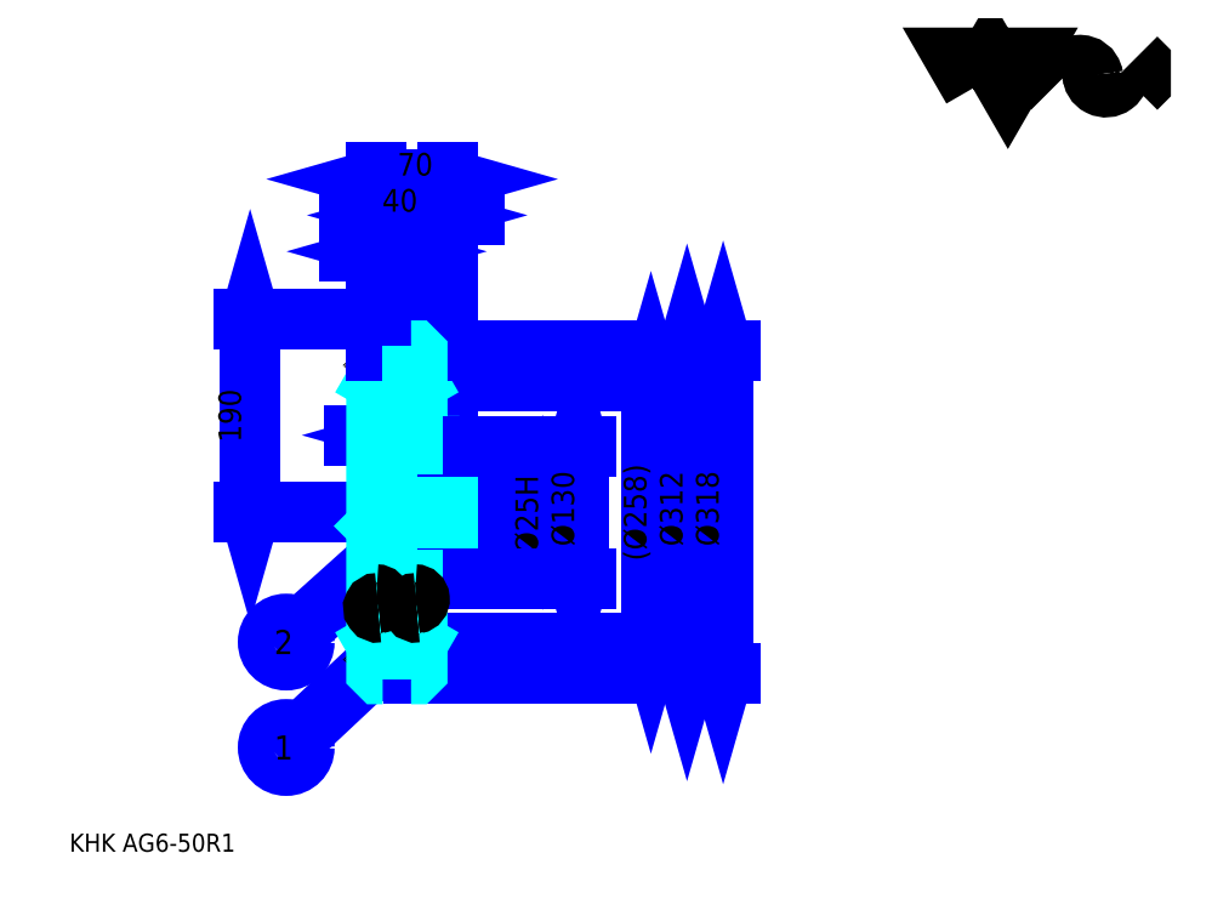
<metadata>
{"format":"dxf","ext":"dxf","renderer":"ezdxf+matplotlib","layout":"modelspace","background":"white","min_lineweight":24,"dpi":150}
</metadata>
<code>
0
SECTION
2
ENTITIES
0
TEXT
8
0
10
44.44
20
48.89
40
17.78
41
1
1
KHK AG6-50R1
7
KANJI
50
0
51
0
0
TEXT
8
0
10
44.44
20
22.22
40
17.78
41
1
1

7
KANJI
50
0
51
0
0
TEXT
8
0
10
44.44
20
800
40
20
41
1
1

7
KANJI
50
0
51
0
0
POLYLINE
8
0
66
     1
70
     2
0
VERTEX
8
0
10
933.3
20
800
0
VERTEX
8
0
10
916
20
830
0
VERTEX
8
0
10
985.3
20
830
0
VERTEX
8
0
10
968
20
800
0
VERTEX
8
0
10
950.7
20
830
0
VERTEX
8
0
10
933.3
20
800
0
SEQEND
0
ARC
8
0
10
1039
20
809.9
40
13
50
10
51
180
0
ARC
8
0
10
1064
20
814.4
40
13
50
180
51
10
0
POLYLINE
8
0
66
     1
70
     2
0
VERTEX
8
0
10
1012
20
830
0
VERTEX
8
0
10
1007
20
825.4
0
VERTEX
8
0
10
1007
20
804.6
0
VERTEX
8
0
10
1012
20
800
0
SEQEND
0
POLYLINE
8
0
66
     1
70
     2
0
VERTEX
8
0
10
1094
20
830
0
VERTEX
8
0
10
1099
20
825.4
0
VERTEX
8
0
10
1099
20
804.6
0
VERTEX
8
0
10
1094
20
800
0
SEQEND
0
LINE
8
0
10
356.7
20
344.1
11
271
21
267.1
0
CIRCLE
8
0
10
356.7
20
344.1
40
1.333
0
CIRCLE
8
0
10
257.8
20
255.2
40
17.78
0
TEXT
8
0
10
245.9
20
243.4
40
23.7
41
1
1
2
7
KANJI
50
0
51
0
0
LINE
8
0
10
356.7
20
244.4
11
270.7
21
163.6
0
CIRCLE
8
0
10
356.7
20
244.4
40
1.333
0
CIRCLE
8
0
10
257.8
20
151.5
40
17.78
0
TEXT
8
0
10
245.9
20
139.6
40
23.7
41
1
1
1
7
KANJI
50
0
51
0
0
LINE
8
DASHDOT
10
360
20
572.9
11
373.3
21
572.9
0
LINE
8
DASHDOT
10
366.7
20
586.2
11
366.7
21
210.5
0
LINE
8
0
10
616.7
20
511.9
11
616.7
21
253.9
0
POLYLINE
8
0
66
     1
70
     2
0
VERTEX
8
0
10
621.1
20
496.3
0
VERTEX
8
0
10
616.7
20
511.9
0
VERTEX
8
0
10
612.2
20
496.3
0
SEQEND
0
POLYLINE
8
0
66
     1
70
     2
0
VERTEX
8
0
10
612.2
20
269.4
0
VERTEX
8
0
10
616.7
20
253.9
0
VERTEX
8
0
10
621.1
20
269.4
0
SEQEND
0
LINE
8
0
10
416.7
20
511.9
11
623.3
21
511.9
0
LINE
8
0
10
416.7
20
253.9
11
623.3
21
253.9
0
TEXT
8
0
10
612.2
20
335.1
40
22.22
41
1
1
(%%c258)
7
KANJI
50
90
51
0
0
LINE
8
0
10
652.2
20
538.9
11
652.2
21
226.9
0
POLYLINE
8
0
66
     1
70
     2
0
VERTEX
8
0
10
656.7
20
523.3
0
VERTEX
8
0
10
652.2
20
538.9
0
VERTEX
8
0
10
647.8
20
523.3
0
SEQEND
0
POLYLINE
8
0
66
     1
70
     2
0
VERTEX
8
0
10
647.8
20
242.4
0
VERTEX
8
0
10
652.2
20
226.9
0
VERTEX
8
0
10
656.7
20
242.4
0
SEQEND
0
LINE
8
0
10
416.7
20
538.9
11
658.9
21
538.9
0
LINE
8
0
10
416.7
20
226.9
11
658.9
21
226.9
0
TEXT
8
0
10
647.8
20
349.5
40
22.22
41
1
1
%%c312
7
KANJI
50
90
51
0
0
LINE
8
0
10
687.8
20
541.9
11
687.8
21
223.9
0
POLYLINE
8
0
66
     1
70
     2
0
VERTEX
8
0
10
692.2
20
526.3
0
VERTEX
8
0
10
687.8
20
541.9
0
VERTEX
8
0
10
683.3
20
526.3
0
SEQEND
0
POLYLINE
8
0
66
     1
70
     2
0
VERTEX
8
0
10
683.3
20
239.4
0
VERTEX
8
0
10
687.8
20
223.9
0
VERTEX
8
0
10
692.2
20
239.4
0
SEQEND
0
LINE
8
0
10
416.7
20
541.9
11
694.4
21
541.9
0
LINE
8
0
10
416.7
20
223.9
11
694.4
21
223.9
0
TEXT
8
0
10
683.3
20
349.5
40
22.22
41
1
1
%%c318
7
KANJI
50
90
51
0
0
LINE
8
0
10
222.2
20
382.9
11
222.2
21
572.9
0
POLYLINE
8
0
66
     1
70
     2
0
VERTEX
8
0
10
217.8
20
398.4
0
VERTEX
8
0
10
222.2
20
382.9
0
VERTEX
8
0
10
226.7
20
398.4
0
SEQEND
0
POLYLINE
8
0
66
     1
70
     2
0
VERTEX
8
0
10
226.7
20
557.3
0
VERTEX
8
0
10
222.2
20
572.9
0
VERTEX
8
0
10
217.8
20
557.3
0
SEQEND
0
LINE
8
0
10
346.7
20
382.9
11
215.6
21
382.9
0
LINE
8
0
10
360
20
572.9
11
215.6
21
572.9
0
TEXT
8
0
10
213.3
20
451.8
40
22.22
41
1
1
190
7
KANJI
50
90
51
0
0
LINE
8
0
10
408.3
20
458.8
11
325
21
458.8
0
POLYLINE
8
0
66
     1
70
     2
0
VERTEX
8
0
10
336.1
20
454.3
0
VERTEX
8
0
10
351.7
20
458.8
0
VERTEX
8
0
10
336.1
20
463.2
0
SEQEND
0
POLYLINE
8
0
66
     1
70
     2
0
VERTEX
8
0
10
397.2
20
463.2
0
VERTEX
8
0
10
381.7
20
458.8
0
VERTEX
8
0
10
397.2
20
454.3
0
SEQEND
0
TEXT
8
0
10
337.8
20
462.3
40
22.22
41
1
1
(30)
7
KANJI
50
0
51
0
0
LINE
8
0
10
443.3
20
675.2
11
360
21
675.2
0
POLYLINE
8
0
66
     1
70
     2
0
VERTEX
8
0
10
371.1
20
670.8
0
VERTEX
8
0
10
386.7
20
675.2
0
VERTEX
8
0
10
371.1
20
679.6
0
SEQEND
0
POLYLINE
8
0
66
     1
70
     2
0
VERTEX
8
0
10
432.2
20
679.6
0
VERTEX
8
0
10
416.7
20
675.2
0
VERTEX
8
0
10
432.2
20
670.8
0
SEQEND
0
TEXT
8
0
10
387.2
20
678.8
40
22.22
41
1
1
30
7
KANJI
50
0
51
0
0
LINE
8
0
10
393.3
20
639.6
11
320
21
639.6
0
POLYLINE
8
0
66
     1
70
     2
0
VERTEX
8
0
10
331.1
20
635.2
0
VERTEX
8
0
10
346.7
20
639.6
0
VERTEX
8
0
10
331.1
20
644.1
0
SEQEND
0
POLYLINE
8
0
66
     1
70
     2
0
VERTEX
8
0
10
382.2
20
644.1
0
VERTEX
8
0
10
366.7
20
639.6
0
VERTEX
8
0
10
382.2
20
635.2
0
SEQEND
0
LINE
8
0
10
366.7
20
572.9
11
366.7
21
646.3
0
TEXT
8
0
10
342.2
20
643.2
40
22.22
41
1
1
20
7
KANJI
50
0
51
0
0
ARC
8
DASHDOT
10
366.7
20
572.9
40
40
50
220
51
320
0
ARC
8
DASHDOT
10
366.7
20
192.9
40
40
50
40
51
140
0
ARC
8
0
10
366.7
20
192.9
40
47.5
50
65.1
51
114.9
0
ARC
8
0
10
366.7
20
572.9
40
47.5
50
245.1
51
294.9
0
ARC
8
0
10
366.7
20
572.9
40
34
50
245.8
51
294.2
0
ARC
8
0
10
366.7
20
192.9
40
34
50
65.75
51
114.2
0
ARC
8
0
10
349.7
20
449.9
40
2
50
270
51
0
0
ARC
8
0
10
349.7
20
315.9
40
2
50
0
51
90
0
LINE
8
DASHDOT
10
346.7
20
382.9
11
430
21
382.9
0
LINE
8
0
10
386.7
20
538.9
11
386.7
21
541.9
0
LINE
8
0
10
346.7
20
538.9
11
346.7
21
541.9
0
LINE
8
0
10
416.7
20
446.9
11
416.7
21
541.9
0
LINE
8
0
10
383.7
20
541.9
11
416.7
21
541.9
0
LINE
8
0
10
366.7
20
538.9
11
416.7
21
538.9
0
LINE
8
0
10
386.7
20
511.9
11
416.7
21
511.9
0
LINE
8
0
10
386.7
20
253.9
11
416.7
21
253.9
0
LINE
8
0
10
366.7
20
226.9
11
416.7
21
226.9
0
LINE
8
0
10
383.7
20
223.9
11
416.7
21
223.9
0
LINE
8
0
10
366.7
20
538.9
11
366.7
21
572.9
0
LINE
8
0
10
351.7
20
509
11
346.7
21
511.9
0
LINE
8
0
10
381.7
20
509
11
386.7
21
511.9
0
LINE
8
0
10
381.7
20
256.7
11
386.7
21
253.9
0
LINE
8
0
10
351.7
20
256.7
11
346.7
21
253.9
0
LINE
8
0
10
416.7
20
396.4
11
415.7
21
395.4
0
LINE
8
0
10
416.7
20
369.4
11
415.7
21
370.4
0
LINE
8
0
10
346.7
20
369.4
11
347.7
21
370.4
0
POLYLINE
8
0
66
     1
70
     2
0
VERTEX
8
0
10
351.7
20
449.9
0
VERTEX
8
0
10
351.7
20
517.4
0
VERTEX
8
0
10
381.7
20
517.4
0
SEQEND
0
POLYLINE
8
0
66
     1
70
     2
0
VERTEX
8
0
10
346.7
20
446.9
0
VERTEX
8
0
10
347.7
20
447.9
0
VERTEX
8
0
10
349.7
20
447.9
0
SEQEND
0
POLYLINE
8
0
66
     1
70
     2
0
VERTEX
8
0
10
351.7
20
315.9
0
VERTEX
8
0
10
351.7
20
248.4
0
VERTEX
8
0
10
381.7
20
248.4
0
SEQEND
0
POLYLINE
8
0
66
     1
70
     2
0
VERTEX
8
0
10
346.7
20
318.9
0
VERTEX
8
0
10
347.7
20
317.9
0
VERTEX
8
0
10
349.7
20
317.9
0
SEQEND
0
POLYLINE
8
0
66
     1
70
     2
0
VERTEX
8
0
10
352.7
20
541.9
0
VERTEX
8
0
10
349.7
20
541.9
0
VERTEX
8
0
10
346.7
20
538.9
0
VERTEX
8
0
10
346.7
20
369.4
0
SEQEND
0
POLYLINE
8
0
66
     1
70
     2
0
VERTEX
8
0
10
346.7
20
369.4
0
VERTEX
8
0
10
346.7
20
226.9
0
VERTEX
8
0
10
349.7
20
223.9
0
VERTEX
8
0
10
352.7
20
223.9
0
SEQEND
0
POLYLINE
8
0
66
     1
70
     2
0
VERTEX
8
0
10
346.7
20
396.4
0
VERTEX
8
0
10
347.7
20
395.4
0
VERTEX
8
0
10
347.7
20
370.4
0
VERTEX
8
0
10
415.7
20
370.4
0
VERTEX
8
0
10
415.7
20
395.4
0
VERTEX
8
0
10
347.7
20
395.4
0
SEQEND
0
LINE
8
0
10
346.7
20
710.8
11
416.7
21
710.8
0
POLYLINE
8
0
66
     1
70
     2
0
VERTEX
8
0
10
362.2
20
715.2
0
VERTEX
8
0
10
346.7
20
710.8
0
VERTEX
8
0
10
362.2
20
706.3
0
SEQEND
0
POLYLINE
8
0
66
     1
70
     2
0
VERTEX
8
0
10
401.1
20
706.3
0
VERTEX
8
0
10
416.7
20
710.8
0
VERTEX
8
0
10
401.1
20
715.2
0
SEQEND
0
LINE
8
0
10
346.7
20
541.9
11
346.7
21
717.4
0
LINE
8
0
10
416.7
20
541.9
11
416.7
21
717.4
0
TEXT
8
0
10
367.2
20
714.3
40
22.22
41
1
1
70
7
KANJI
50
0
51
0
0
LINE
8
0
10
413.3
20
675.2
11
320
21
675.2
0
POLYLINE
8
0
66
     1
70
     2
0
VERTEX
8
0
10
331.1
20
670.8
0
VERTEX
8
0
10
346.7
20
675.2
0
VERTEX
8
0
10
331.1
20
679.6
0
SEQEND
0
POLYLINE
8
0
66
     1
70
     2
0
VERTEX
8
0
10
402.2
20
679.6
0
VERTEX
8
0
10
386.7
20
675.2
0
VERTEX
8
0
10
402.2
20
670.8
0
SEQEND
0
LINE
8
0
10
386.7
20
541.9
11
386.7
21
681.9
0
TEXT
8
0
10
352.2
20
678.8
40
22.22
41
1
1
40
7
KANJI
50
0
51
0
0
LINE
8
0
10
510
20
343.7
11
510
21
422
0
POLYLINE
8
0
66
     1
70
     2
0
VERTEX
8
0
10
505.6
20
410.9
0
VERTEX
8
0
10
510
20
395.4
0
VERTEX
8
0
10
514.4
20
410.9
0
SEQEND
0
POLYLINE
8
0
66
     1
70
     2
0
VERTEX
8
0
10
514.4
20
354.8
0
VERTEX
8
0
10
510
20
370.4
0
VERTEX
8
0
10
505.6
20
354.8
0
SEQEND
0
LINE
8
0
10
416.7
20
395.4
11
516.7
21
395.4
0
LINE
8
0
10
416.7
20
370.4
11
516.7
21
370.4
0
TEXT
8
0
10
505.6
20
342.3
40
22.22
41
1
1
%%c25H7
7
KANJI
50
90
51
0
0
POLYLINE
8
0
66
     1
70
     2
0
VERTEX
8
0
10
380.6
20
223.9
0
VERTEX
8
0
10
383.7
20
223.9
0
VERTEX
8
0
10
386.7
20
226.9
0
VERTEX
8
0
10
386.7
20
317.9
0
VERTEX
8
0
10
415.7
20
317.9
0
VERTEX
8
0
10
416.7
20
318.9
0
VERTEX
8
0
10
416.7
20
446.9
0
VERTEX
8
0
10
415.7
20
447.9
0
VERTEX
8
0
10
386.7
20
447.9
0
VERTEX
8
0
10
386.7
20
538.9
0
VERTEX
8
0
10
383.7
20
541.9
0
VERTEX
8
0
10
380.6
20
541.9
0
SEQEND
0
ARC
8
0
10
383.7
20
315.9
40
2
50
90
51
180
0
ARC
8
0
10
383.7
20
449.9
40
2
50
180
51
270
0
LINE
8
0
10
383.7
20
447.9
11
386.7
21
447.9
0
LINE
8
0
10
383.7
20
317.9
11
386.7
21
317.9
0
LINE
8
0
10
545.6
20
447.9
11
545.6
21
317.9
0
POLYLINE
8
0
66
     1
70
     2
0
VERTEX
8
0
10
550
20
432.3
0
VERTEX
8
0
10
545.6
20
447.9
0
VERTEX
8
0
10
541.1
20
432.3
0
SEQEND
0
POLYLINE
8
0
66
     1
70
     2
0
VERTEX
8
0
10
541.1
20
333.4
0
VERTEX
8
0
10
545.6
20
317.9
0
VERTEX
8
0
10
550
20
333.4
0
SEQEND
0
LINE
8
0
10
416.7
20
447.9
11
552.2
21
447.9
0
LINE
8
0
10
416.7
20
317.9
11
552.2
21
317.9
0
TEXT
8
0
10
541.1
20
349.5
40
22.22
41
1
1
%%c130
7
KANJI
50
90
51
0
0
LINE
8
0
10
381.7
20
248.4
11
381.7
21
315.9
0
LINE
8
0
10
381.7
20
517.4
11
381.7
21
449.9
0
ARC
8
0
10
384.5
20
297.5
40
4.333
50
280
51
90
0
ARC
8
0
10
386
20
289
40
4.333
50
90
51
280
0
ARC
8
0
10
346.5
20
297.5
40
4.333
50
280
51
90
0
ARC
8
0
10
348
20
289
40
4.333
50
90
51
280
0
ENDSEC
0
EOF

</code>
